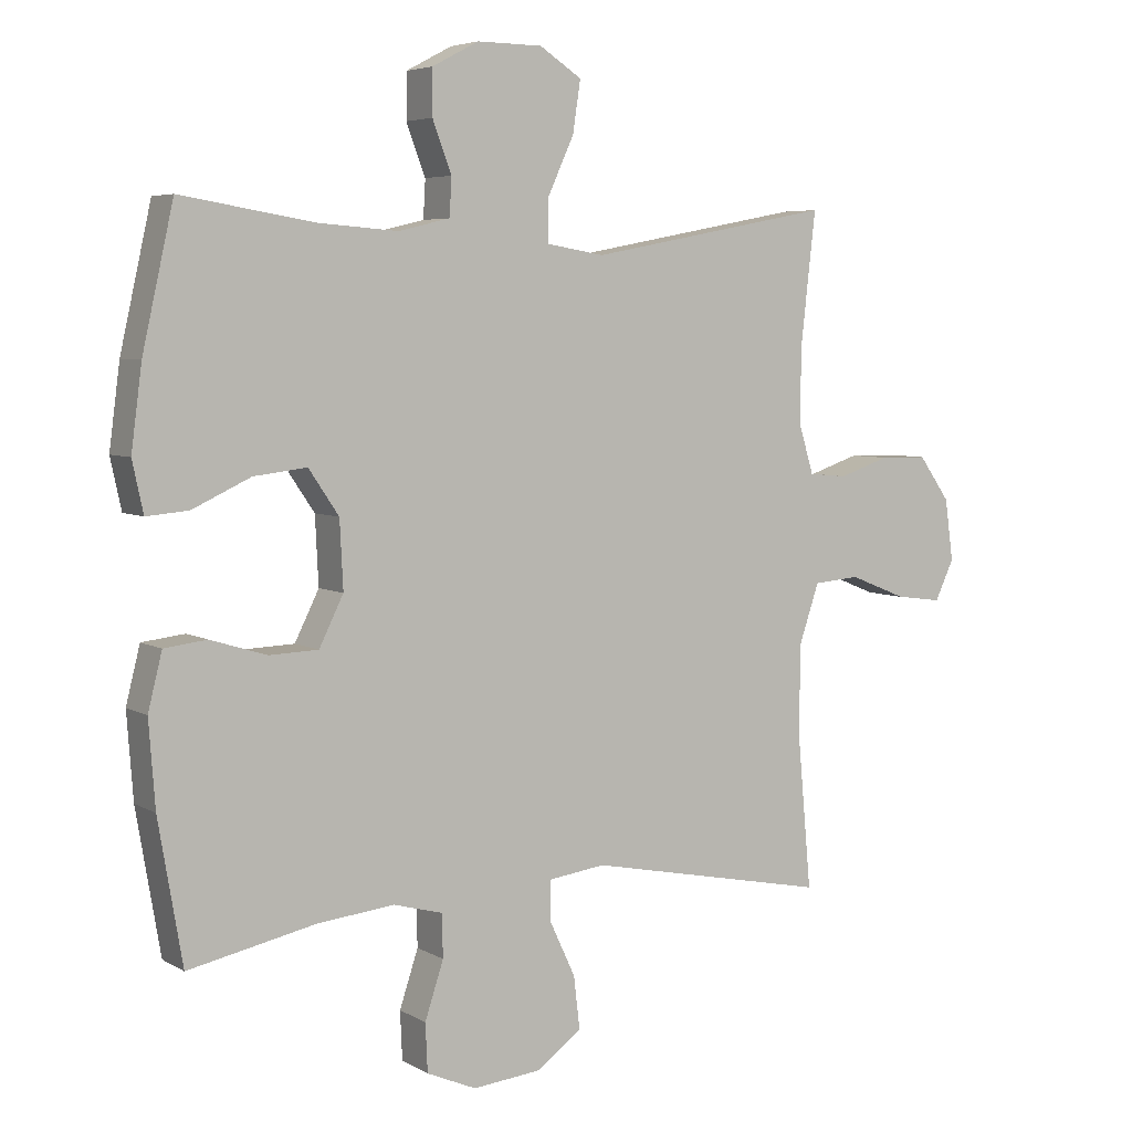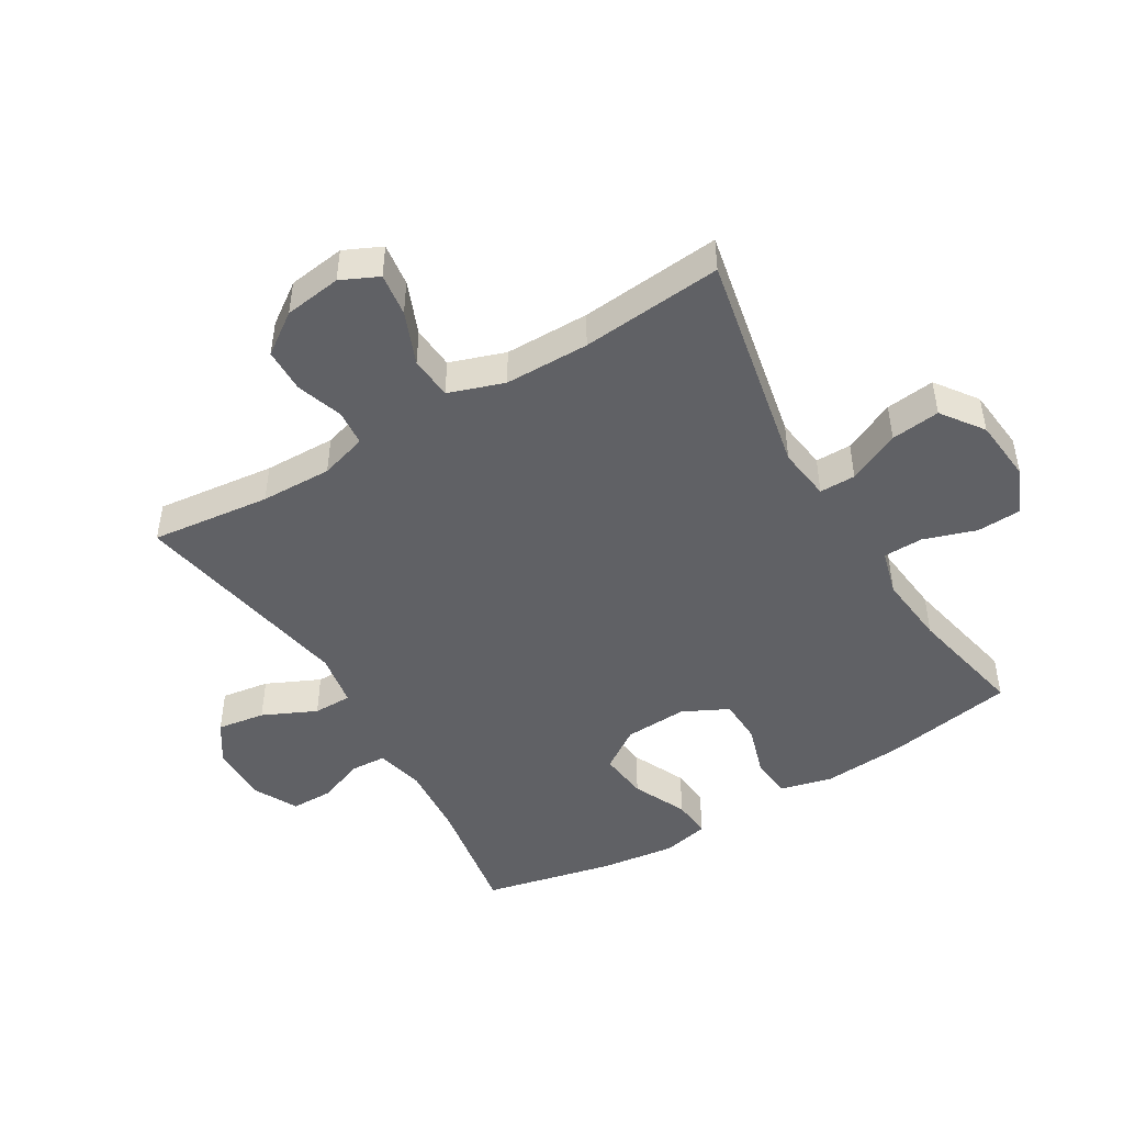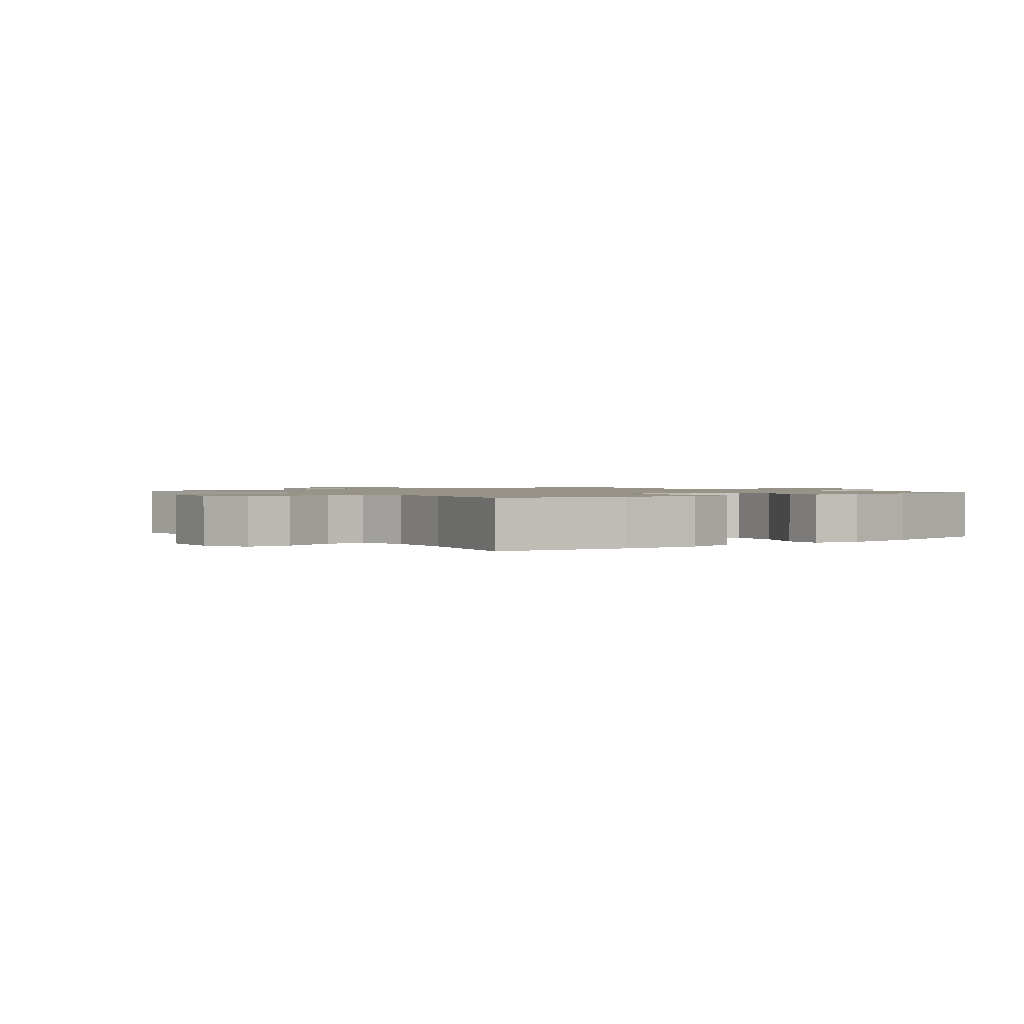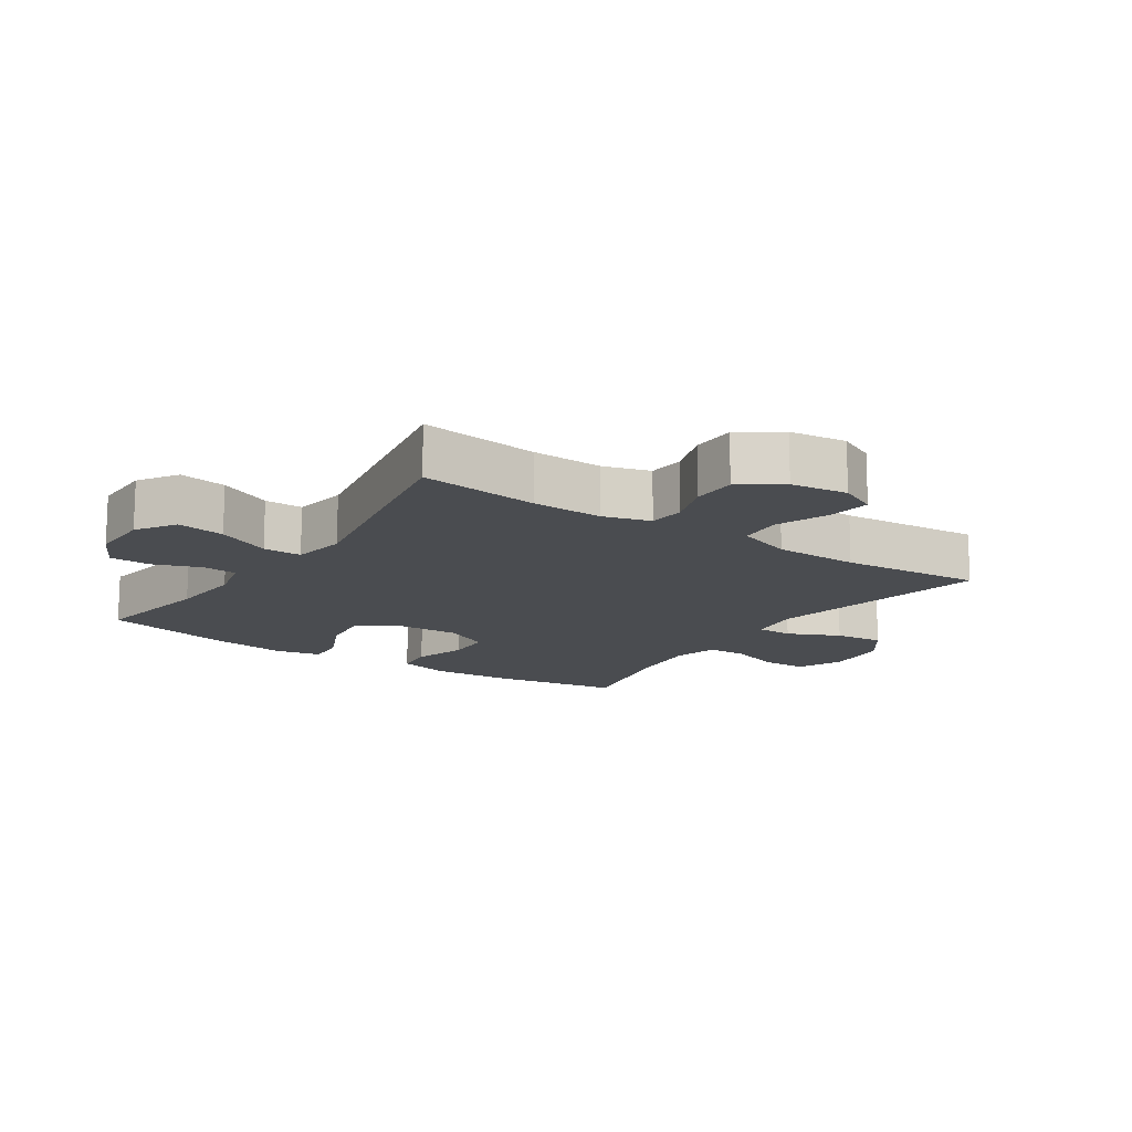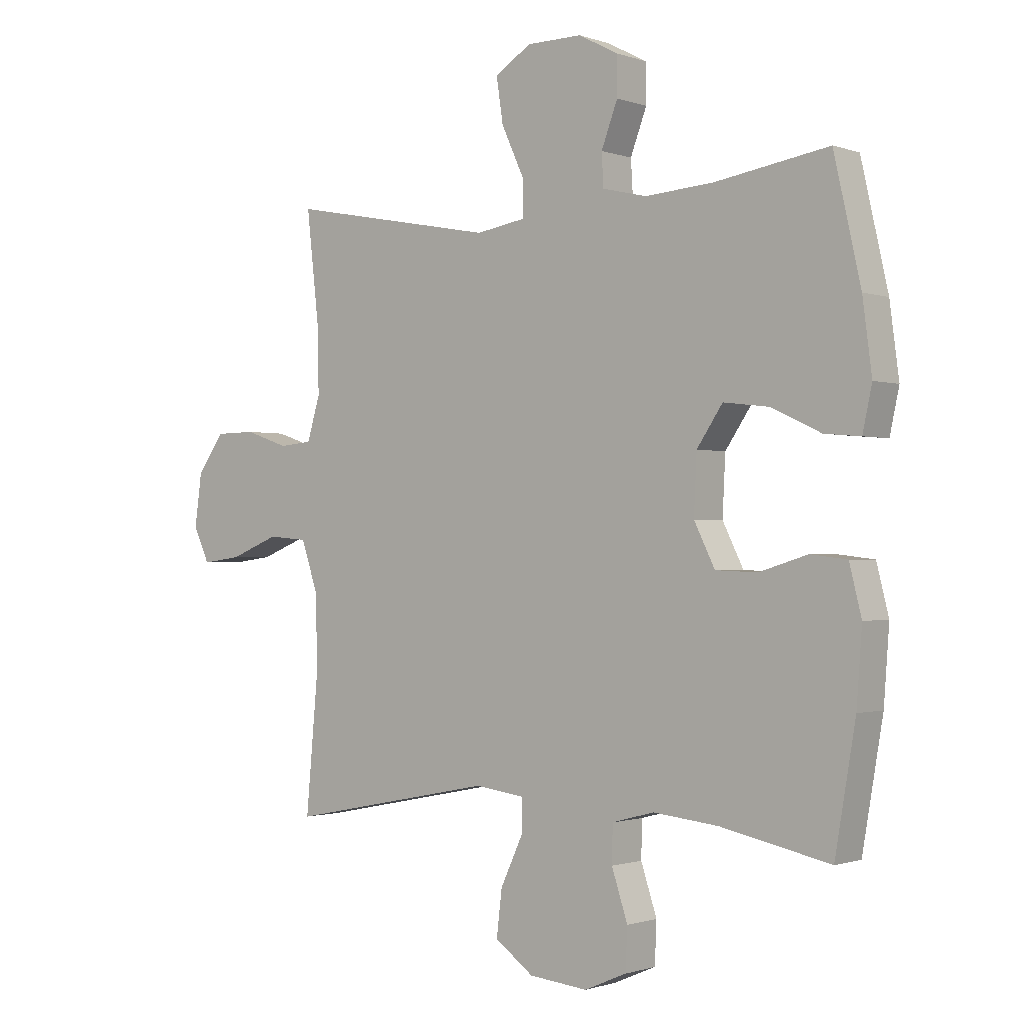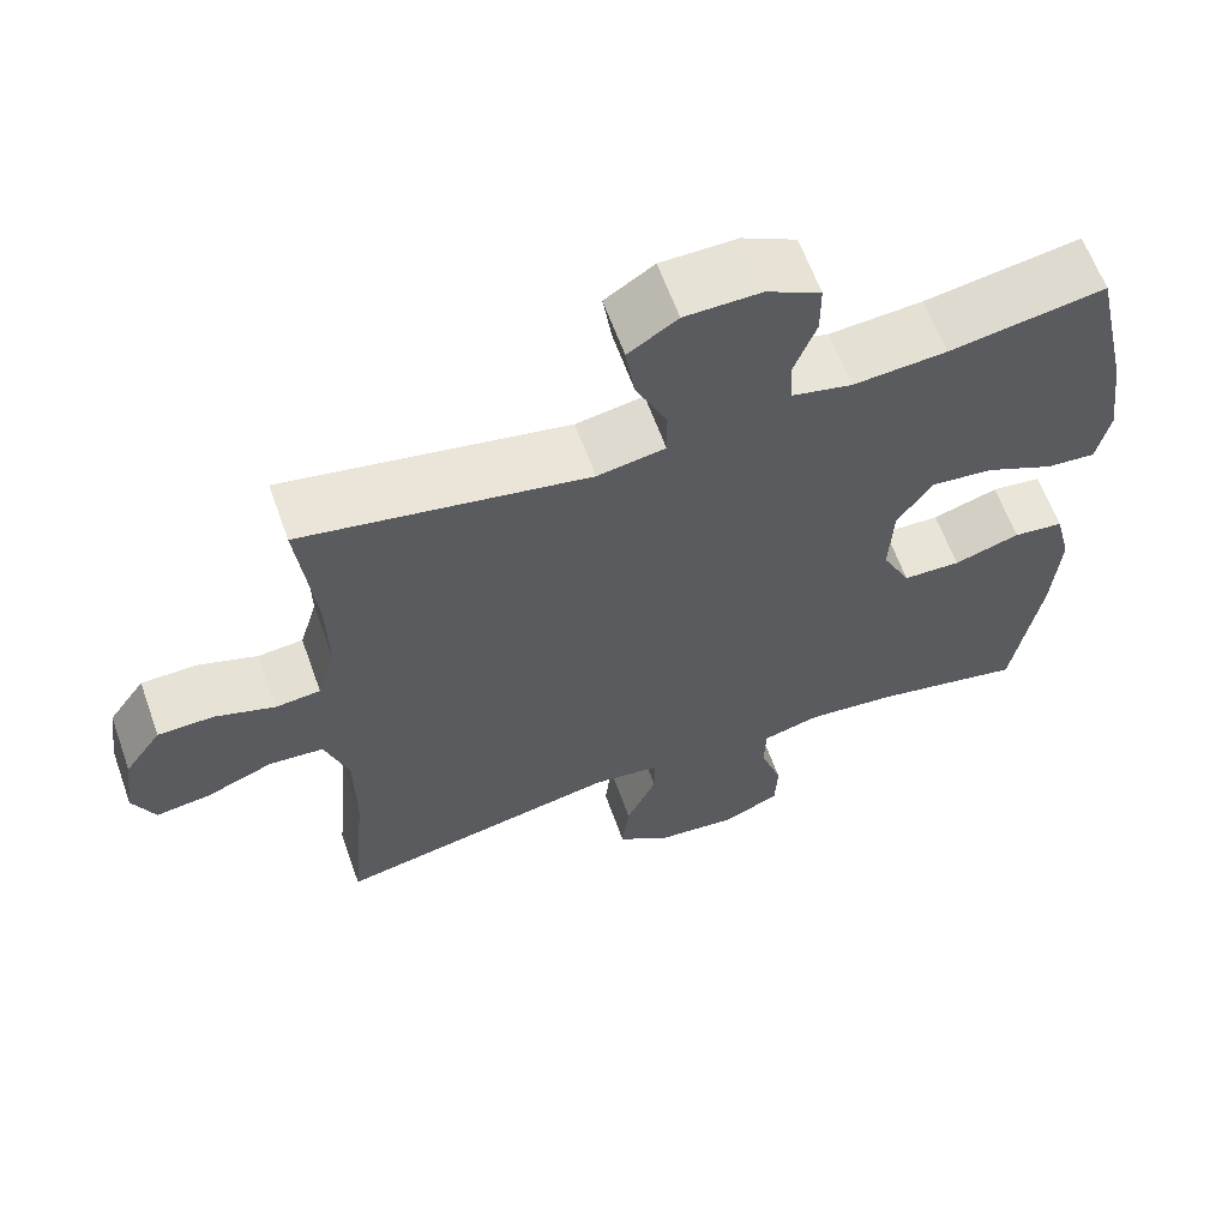
<metadata>
{"format":"obj","ext":"obj","renderer":"f3d","projection":"perspective","resolution":1024,"background":"white","views":[{"elev":5.3,"azim":-31.0,"up":"+Z"},{"elev":-47.7,"azim":120.8,"up":"+Y"},{"elev":1.3,"azim":-127.8,"up":"+Y"},{"elev":-14.7,"azim":55.9,"up":"+Y"},{"elev":-1.0,"azim":-141.5,"up":"+Z"},{"elev":62.4,"azim":160.3,"up":"+Z"}]}
</metadata>
<code>
o path5998
v -0.3307 0.0375 -0.4606
v -0.2163 0.0375 -0.4485
v -0.1429 0.0375 -0.4681
v -0.1414 0.0375 -0.5325
v -0.1693 0.0375 -0.6175
v -0.1662 0.0375 -0.6897
v -0.09187 0.0375 -0.7218
v 0.01073 0.0375 -0.7115
v 0.07813 0.0375 -0.6625
v 0.06889 0.0375 -0.5832
v 0.02974 0.0375 -0.4992
v 0.02946 0.0375 -0.4408
v 0.1156 0.0375 -0.4292
v 0.4788 0.0375 -0.5013
v 0.4581 0.0375 -0.2728
v 0.459 0.0375 -0.1359
v 0.4893 0.0375 -0.04603
v 0.5589 0.0375 -0.04044
v 0.6444 0.0375 -0.07463
v 0.7139 0.0375 -0.08371
v 0.7422 0.0375 -0.0233
v 0.7295 0.0375 0.06899
v 0.6827 0.0375 0.1351
v 0.6111 0.0375 0.1361
v 0.5351 0.0375 0.1105
v 0.4775 0.0375 0.1157
v 0.4546 0.0375 0.1916
v 0.4569 0.0375 0.3074
v 0.4788 0.0375 0.5006
v 0.1137 0.0375 0.431
v 0.02685 0.0375 0.4454
v 0.02689 0.0375 0.5078
v 0.06683 0.0375 0.5943
v 0.07851 0.0375 0.6718
v 0.01547 0.0375 0.7128
v -0.0819 0.0375 0.7138
v -0.1516 0.0375 0.6773
v -0.1519 0.0375 0.6098
v -0.1233 0.0375 0.5341
v -0.1266 0.0375 0.4774
v -0.2039 0.0375 0.459
v -0.3232 0.0375 0.4678
v -0.5229 0.0375 0.5006
v -0.5697 0.0375 0.2918
v -0.5858 0.0375 0.1689
v -0.5694 0.0375 0.09296
v -0.5063 0.0375 0.0986
v -0.419 0.0375 0.1394
v -0.3394 0.0375 0.1489
v -0.2941 0.0375 0.08209
v -0.2891 0.0375 -0.01951
v -0.3255 0.0375 -0.09281
v -0.3989 0.0375 -0.09567
v -0.4833 0.0375 -0.06964
v -0.5474 0.0375 -0.07724
v -0.5686 0.0375 -0.1617
v -0.5591 0.0375 -0.2892
v -0.5229 0.0375 -0.5013
v -0.3307 -0.0375 -0.4606
v -0.2163 -0.0375 -0.4485
v -0.1429 -0.0375 -0.4681
v -0.1414 -0.0375 -0.5325
v -0.1693 -0.0375 -0.6175
v -0.1662 -0.0375 -0.6897
v -0.09187 -0.0375 -0.7218
v 0.01073 -0.0375 -0.7115
v 0.07813 -0.0375 -0.6625
v 0.06889 -0.0375 -0.5832
v 0.02974 -0.0375 -0.4992
v 0.02946 -0.0375 -0.4408
v 0.1156 -0.0375 -0.4292
v 0.4788 -0.0375 -0.5013
v 0.4581 -0.0375 -0.2728
v 0.459 -0.0375 -0.1359
v 0.4893 -0.0375 -0.04603
v 0.5589 -0.0375 -0.04044
v 0.6444 -0.0375 -0.07463
v 0.7139 -0.0375 -0.08371
v 0.7422 -0.0375 -0.0233
v 0.7295 -0.0375 0.06899
v 0.6827 -0.0375 0.1351
v 0.6111 -0.0375 0.1361
v 0.5351 -0.0375 0.1105
v 0.4775 -0.0375 0.1157
v 0.4546 -0.0375 0.1916
v 0.4569 -0.0375 0.3074
v 0.4788 -0.0375 0.5006
v 0.1137 -0.0375 0.431
v 0.02685 -0.0375 0.4454
v 0.02689 -0.0375 0.5078
v 0.06683 -0.0375 0.5943
v 0.07851 -0.0375 0.6718
v 0.01547 -0.0375 0.7128
v -0.0819 -0.0375 0.7138
v -0.1516 -0.0375 0.6773
v -0.1519 -0.0375 0.6098
v -0.1233 -0.0375 0.5341
v -0.1266 -0.0375 0.4774
v -0.2039 -0.0375 0.459
v -0.3232 -0.0375 0.4678
v -0.5229 -0.0375 0.5006
v -0.5697 -0.0375 0.2918
v -0.5858 -0.0375 0.1689
v -0.5694 -0.0375 0.09296
v -0.5063 -0.0375 0.0986
v -0.419 -0.0375 0.1394
v -0.3394 -0.0375 0.1489
v -0.2941 -0.0375 0.08209
v -0.2891 -0.0375 -0.01951
v -0.3255 -0.0375 -0.09281
v -0.3989 -0.0375 -0.09567
v -0.4833 -0.0375 -0.06964
v -0.5474 -0.0375 -0.07724
v -0.5686 -0.0375 -0.1617
v -0.5591 -0.0375 -0.2892
v -0.5229 -0.0375 -0.5013
v -0.5697 0.0375 0.2918
v -0.5858 0.0375 0.1689
v -0.5694 0.0375 0.09296
v -0.5694 0.0375 0.09296
v -0.5063 0.0375 0.0986
v -0.5474 0.0375 -0.07724
v -0.5474 0.0375 -0.07724
v -0.5686 0.0375 -0.1617
v -0.5591 0.0375 -0.2892
v -0.4833 0.0375 -0.06964
v -0.5229 0.0375 0.5006
v -0.5229 0.0375 0.5006
v -0.5229 0.0375 -0.5013
v -0.5229 0.0375 -0.5013
v -0.419 0.0375 0.1394
v -0.3989 0.0375 -0.09567
v -0.3307 0.0375 -0.4606
v -0.3232 0.0375 0.4678
v -0.3394 0.0375 0.1489
v -0.3394 0.0375 0.1489
v -0.3255 0.0375 -0.09281
v -0.3255 0.0375 -0.09281
v -0.2941 0.0375 0.08209
v -0.2163 0.0375 -0.4485
v -0.2891 0.0375 -0.01951
v -0.2039 0.0375 0.459
v -0.1429 0.0375 -0.4681
v -0.1429 0.0375 -0.4681
v -0.1266 0.0375 0.4774
v -0.1266 0.0375 0.4774
v -0.1414 0.0375 -0.5325
v -0.1693 0.0375 -0.6175
v -0.1662 0.0375 -0.6897
v -0.1662 0.0375 -0.6897
v -0.09187 0.0375 -0.7218
v -0.1516 0.0375 0.6773
v -0.1516 0.0375 0.6773
v -0.1519 0.0375 0.6098
v -0.1233 0.0375 0.5341
v -0.0819 0.0375 0.7138
v 0.01073 0.0375 -0.7115
v 0.01547 0.0375 0.7128
v 0.07813 0.0375 -0.6625
v 0.07813 0.0375 -0.6625
v 0.07851 0.0375 0.6718
v 0.07851 0.0375 0.6718
v 0.02685 0.0375 0.4454
v 0.02685 0.0375 0.4454
v 0.02689 0.0375 0.5078
v 0.02974 0.0375 -0.4992
v 0.02946 0.0375 -0.4408
v 0.02946 0.0375 -0.4408
v 0.1137 0.0375 0.431
v 0.06683 0.0375 0.5943
v 0.1156 0.0375 -0.4292
v 0.06889 0.0375 -0.5832
v 0.4788 0.0375 0.5006
v 0.4788 0.0375 0.5006
v 0.4546 0.0375 0.1916
v 0.4569 0.0375 0.3074
v 0.4788 0.0375 -0.5013
v 0.4788 0.0375 -0.5013
v 0.4581 0.0375 -0.2728
v 0.4775 0.0375 0.1157
v 0.4775 0.0375 0.1157
v 0.459 0.0375 -0.1359
v 0.4893 0.0375 -0.04603
v 0.4893 0.0375 -0.04603
v 0.5351 0.0375 0.1105
v 0.5589 0.0375 -0.04044
v 0.6111 0.0375 0.1361
v 0.6444 0.0375 -0.07463
v 0.6827 0.0375 0.1351
v 0.7139 0.0375 -0.08371
v 0.7139 0.0375 -0.08371
v 0.7295 0.0375 0.06899
v 0.7422 0.0375 -0.0233
v -0.5697 -0.0375 0.2918
v -0.5858 -0.0375 0.1689
v -0.5694 -0.0375 0.09296
v -0.5694 -0.0375 0.09296
v -0.5063 -0.0375 0.0986
v -0.5474 -0.0375 -0.07724
v -0.5474 -0.0375 -0.07724
v -0.5686 -0.0375 -0.1617
v -0.5591 -0.0375 -0.2892
v -0.4833 -0.0375 -0.06964
v -0.5229 -0.0375 0.5006
v -0.5229 -0.0375 0.5006
v -0.5229 -0.0375 -0.5013
v -0.5229 -0.0375 -0.5013
v -0.419 -0.0375 0.1394
v -0.3989 -0.0375 -0.09567
v -0.3307 -0.0375 -0.4606
v -0.3232 -0.0375 0.4678
v -0.3394 -0.0375 0.1489
v -0.3394 -0.0375 0.1489
v -0.3255 -0.0375 -0.09281
v -0.3255 -0.0375 -0.09281
v -0.2941 -0.0375 0.08209
v -0.2163 -0.0375 -0.4485
v -0.2891 -0.0375 -0.01951
v -0.2039 -0.0375 0.459
v -0.1429 -0.0375 -0.4681
v -0.1429 -0.0375 -0.4681
v -0.1266 -0.0375 0.4774
v -0.1266 -0.0375 0.4774
v -0.1414 -0.0375 -0.5325
v -0.1693 -0.0375 -0.6175
v -0.1662 -0.0375 -0.6897
v -0.1662 -0.0375 -0.6897
v -0.09187 -0.0375 -0.7218
v -0.1516 -0.0375 0.6773
v -0.1516 -0.0375 0.6773
v -0.1519 -0.0375 0.6098
v -0.1233 -0.0375 0.5341
v -0.0819 -0.0375 0.7138
v 0.01073 -0.0375 -0.7115
v 0.01547 -0.0375 0.7128
v 0.07813 -0.0375 -0.6625
v 0.07813 -0.0375 -0.6625
v 0.07851 -0.0375 0.6718
v 0.07851 -0.0375 0.6718
v 0.02685 -0.0375 0.4454
v 0.02685 -0.0375 0.4454
v 0.02689 -0.0375 0.5078
v 0.02974 -0.0375 -0.4992
v 0.02946 -0.0375 -0.4408
v 0.02946 -0.0375 -0.4408
v 0.1137 -0.0375 0.431
v 0.06683 -0.0375 0.5943
v 0.1156 -0.0375 -0.4292
v 0.06889 -0.0375 -0.5832
v 0.4788 -0.0375 0.5006
v 0.4788 -0.0375 0.5006
v 0.4546 -0.0375 0.1916
v 0.4569 -0.0375 0.3074
v 0.4788 -0.0375 -0.5013
v 0.4788 -0.0375 -0.5013
v 0.4581 -0.0375 -0.2728
v 0.4775 -0.0375 0.1157
v 0.4775 -0.0375 0.1157
v 0.459 -0.0375 -0.1359
v 0.4893 -0.0375 -0.04603
v 0.4893 -0.0375 -0.04603
v 0.5351 -0.0375 0.1105
v 0.5589 -0.0375 -0.04044
v 0.6111 -0.0375 0.1361
v 0.6444 -0.0375 -0.07463
v 0.6827 -0.0375 0.1351
v 0.7139 -0.0375 -0.08371
v 0.7139 -0.0375 -0.08371
v 0.7295 -0.0375 0.06899
v 0.7422 -0.0375 -0.0233
f 210 214 209
f 194 212 211
f 246 253 250
f 216 240 222
f 212 219 211
f 233 247 235
f 210 209 202
f 259 257 218
f 266 264 269
f 259 260 257
f 232 247 231
f 201 203 199
f 225 234 224
f 214 244 218
f 222 219 216
f 259 248 256
f 248 259 218
f 246 252 253
f 243 224 249
f 201 209 203
f 265 269 263
f 231 233 229
f 260 262 257
f 220 214 217
f 206 210 202
f 217 214 210
f 202 209 201
f 247 232 242
f 262 263 264
f 235 247 238
f 220 244 214
f 256 248 254
f 240 242 222
f 263 269 264
f 216 219 212
f 216 246 240
f 231 247 233
f 226 228 225
f 224 243 220
f 218 246 216
f 252 246 218
f 195 208 194
f 228 234 225
f 212 194 208
f 244 248 218
f 267 270 265
f 222 242 232
f 244 220 243
f 198 195 196
f 194 211 204
f 236 249 234
f 270 269 265
f 263 262 260
f 249 224 234
f 208 195 198
f 257 252 218
f 44 45 103 102
f 45 120 197 103
f 46 47 105 104
f 123 56 114 200
f 56 57 115 114
f 54 55 113 112
f 128 44 102 205
f 57 130 207 115
f 47 48 106 105
f 53 54 112 111
f 58 1 59 116
f 42 43 101 100
f 48 136 213 106
f 138 53 111 215
f 49 50 108 107
f 1 2 60 59
f 51 52 110 109
f 41 42 100 99
f 50 51 109 108
f 2 144 221 60
f 146 41 99 223
f 4 5 63 62
f 5 150 227 63
f 6 7 65 64
f 153 38 96 230
f 38 39 97 96
f 36 37 95 94
f 3 4 62 61
f 39 40 98 97
f 7 8 66 65
f 35 36 94 93
f 8 160 237 66
f 162 35 93 239
f 164 32 90 241
f 11 168 245 69
f 30 31 89 88
f 33 34 92 91
f 32 33 91 90
f 12 13 71 70
f 10 11 69 68
f 9 10 68 67
f 174 30 88 251
f 27 28 86 85
f 178 15 73 255
f 13 14 72 71
f 181 27 85 258
f 15 16 74 73
f 16 184 261 74
f 28 29 87 86
f 25 26 84 83
f 17 18 76 75
f 24 25 83 82
f 18 19 77 76
f 23 24 82 81
f 19 191 268 77
f 22 23 81 80
f 21 22 80 79
f 20 21 79 78
f 133 132 137
f 117 134 135
f 169 173 176
f 139 145 163
f 135 134 142
f 156 158 170
f 133 125 132
f 182 141 180
f 189 192 187
f 182 180 183
f 155 154 170
f 124 122 126
f 148 147 157
f 137 141 167
f 145 139 142
f 182 179 171
f 171 141 182
f 169 176 175
f 166 172 147
f 124 126 132
f 188 186 192
f 154 152 156
f 183 180 185
f 143 140 137
f 129 125 133
f 140 133 137
f 125 124 132
f 170 165 155
f 185 187 186
f 158 161 170
f 143 137 167
f 179 177 171
f 163 145 165
f 186 187 192
f 139 135 142
f 139 163 169
f 154 156 170
f 149 148 151
f 147 143 166
f 141 139 169
f 175 141 169
f 118 117 131
f 151 148 157
f 135 131 117
f 167 141 171
f 190 188 193
f 145 155 165
f 167 166 143
f 121 119 118
f 117 127 134
f 159 157 172
f 193 188 192
f 186 183 185
f 172 157 147
f 131 121 118
f 180 141 175

</code>
